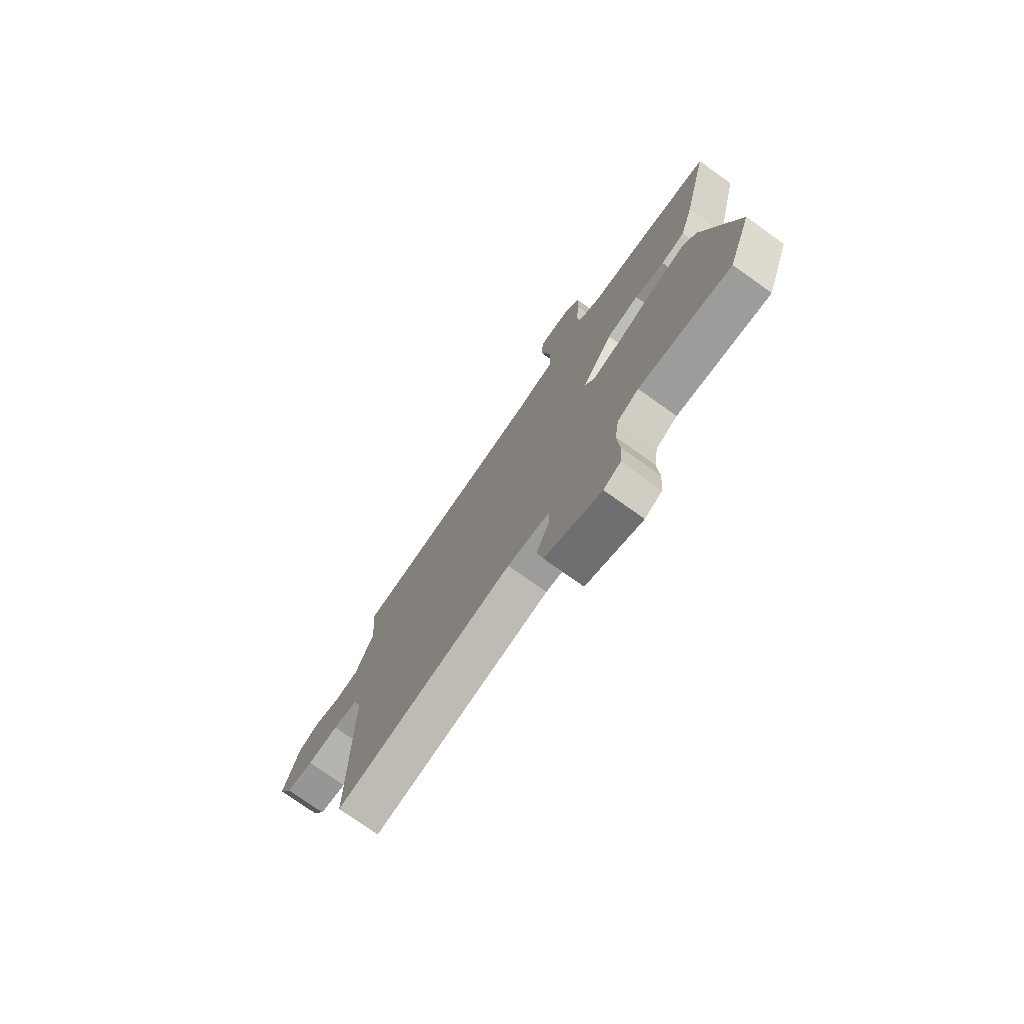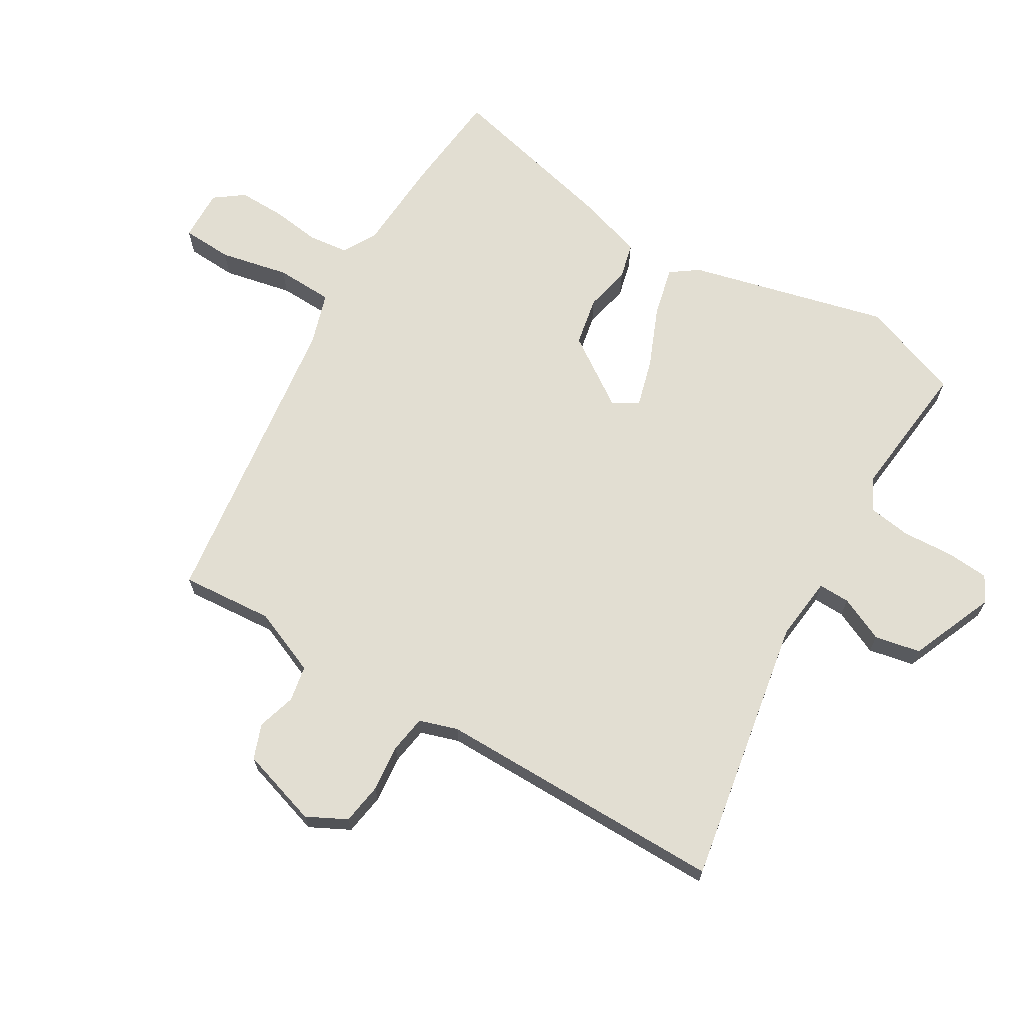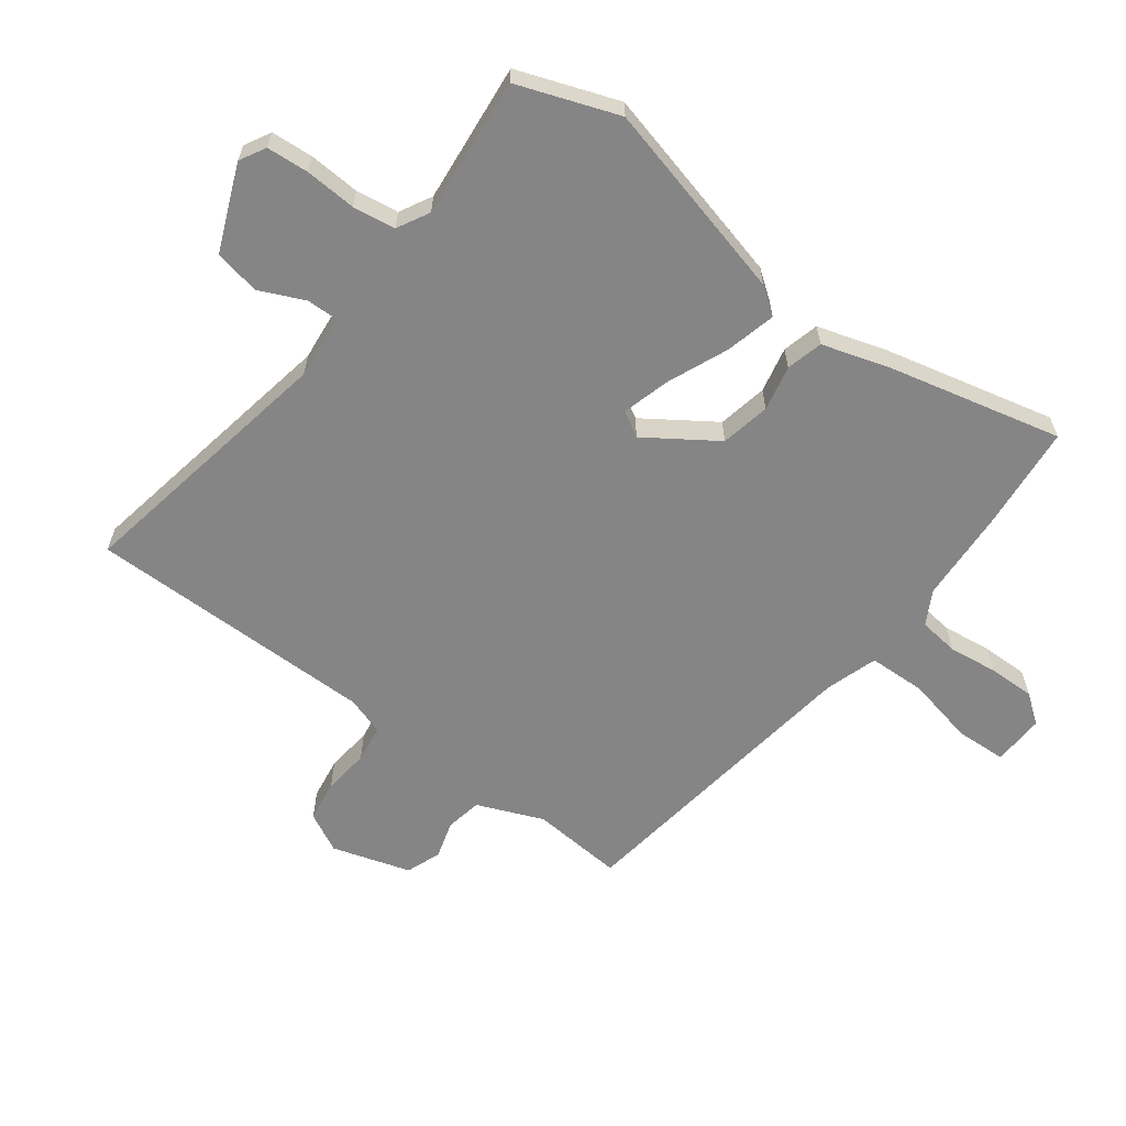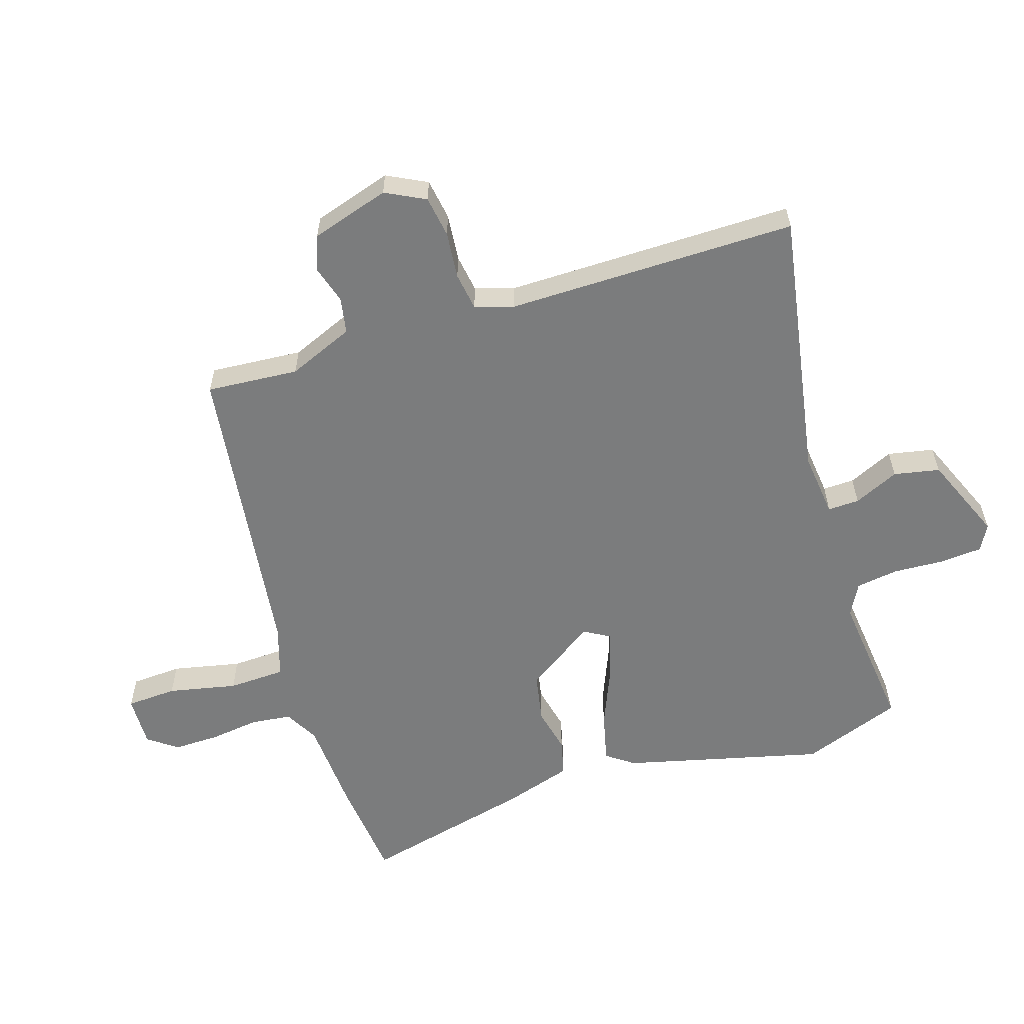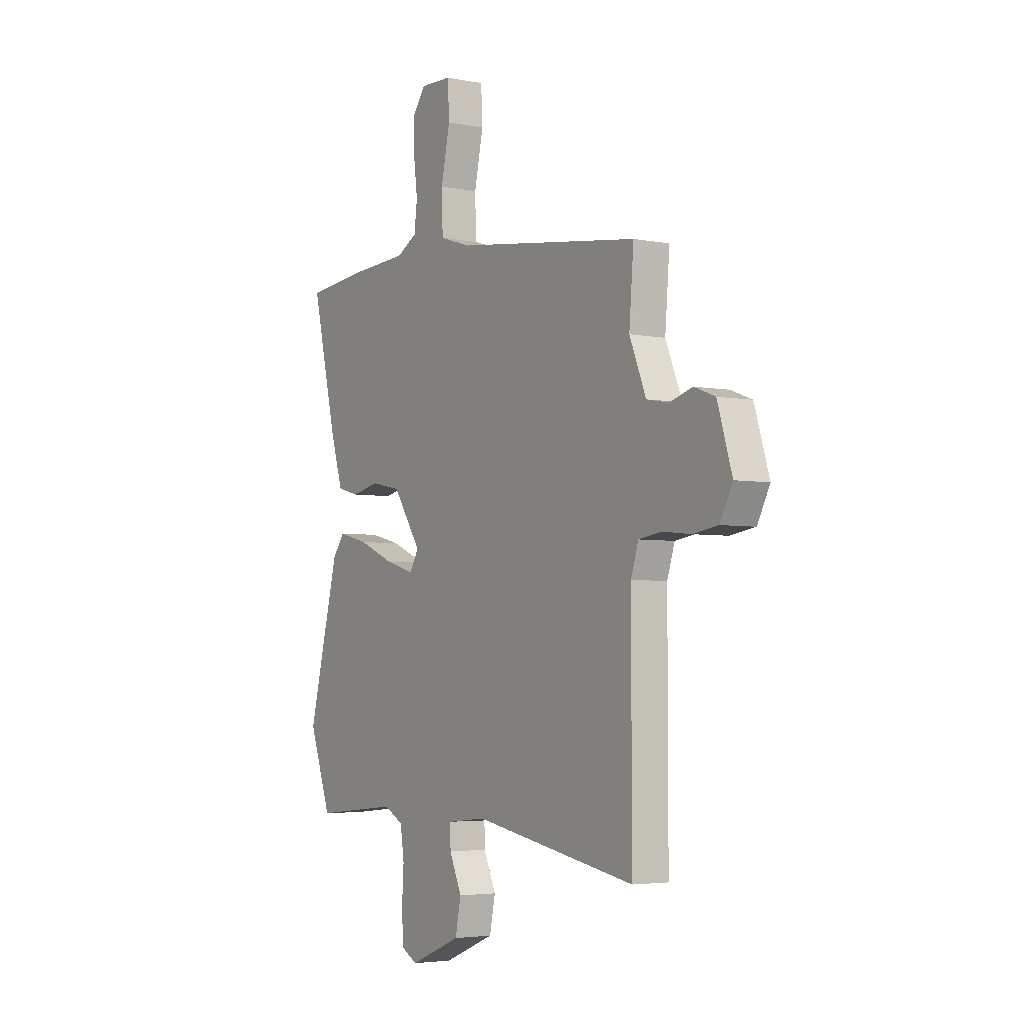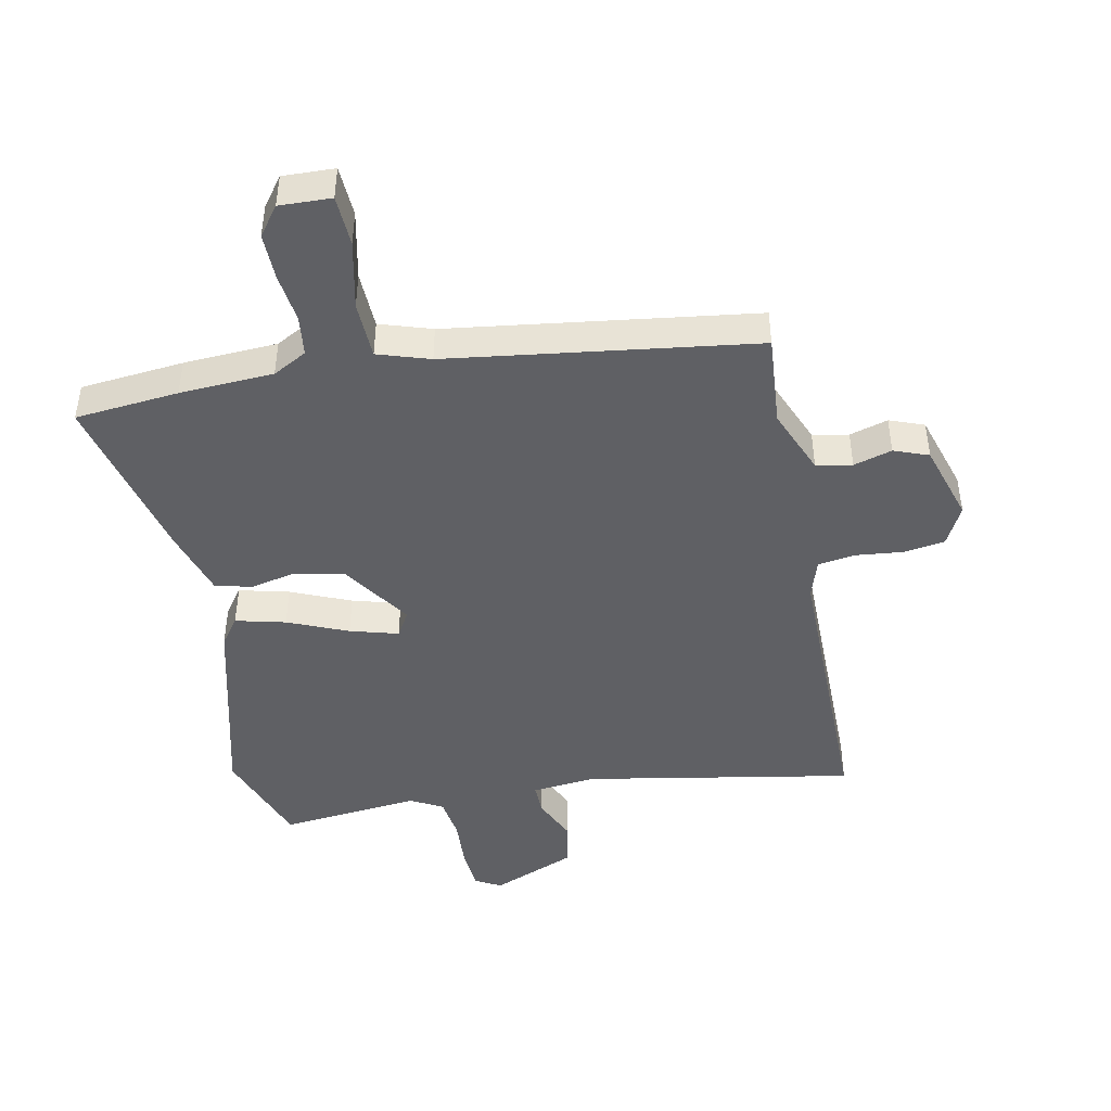
<metadata>
{"format":"obj","ext":"obj","renderer":"f3d","projection":"perspective","resolution":1024,"background":"white","views":[{"elev":-75.5,"azim":-125.4,"up":"+Z"},{"elev":67.8,"azim":121.0,"up":"+Y"},{"elev":-61.9,"azim":-126.8,"up":"+Y"},{"elev":-58.7,"azim":107.9,"up":"+Y"},{"elev":-4.1,"azim":57.2,"up":"+Z"},{"elev":-45.2,"azim":11.4,"up":"+Y"}]}
</metadata>
<code>
v 0.492 0.07 -0.571
v 0.057 0.07 -0.492
v -0.047 0.07 -0.503
v -0.046 0.07 -0.554
v -0.013 0.07 -0.627
v -0.028 0.07 -0.701
v -0.166 0.07 -0.758
v -0.208 0.07 -0.735
v -0.213 0.07 -0.667
v -0.208 0.07 -0.584
v -0.218 0.07 -0.515
v -0.27 0.07 -0.487
v -0.497 0.07 -0.51
v -0.556 0.07 -0.347
v -0.474 0.07 -0.025
v -0.442 0.07 0.019
v -0.361 0.07 -0.001
v -0.264 0.07 -0.042
v -0.186 0.07 -0.064
v -0.162 0.07 -0.023
v -0.238 0.07 0.09
v -0.318 0.07 0.106
v -0.392 0.07 0.09
v -0.451 0.07 0.105
v -0.485 0.07 0.216
v -0.551 0.07 0.495
v -0.383 0.07 0.511
v -0.231 0.07 0.519
v -0.176 0.07 0.549
v -0.168 0.07 0.614
v -0.178 0.07 0.694
v -0.179 0.07 0.769
v -0.144 0.07 0.816
v -0.06 0.07 0.813
v -0.056 0.07 0.731
v -0.08 0.07 0.62
v -0.077 0.07 0.527
v 0.007 0.07 0.5
v 0.502 0.07 0.432
v 0.49 0.07 0.283
v 0.534 0.07 0.176
v 0.592 0.07 0.165
v 0.654 0.07 0.183
v 0.71 0.07 0.162
v 0.749 0.07 0.035
v 0.716 0.07 -0.029
v 0.649 0.07 -0.039
v 0.573 0.07 -0.031
v 0.512 0.07 -0.04
v 0.492 0.07 -0.102
v 0.492 0 -0.571
v 0.057 0 -0.492
v -0.047 0 -0.503
v -0.046 0 -0.554
v -0.013 0 -0.627
v -0.028 0 -0.701
v -0.166 0 -0.758
v -0.208 0 -0.735
v -0.213 0 -0.667
v -0.208 0 -0.584
v -0.218 0 -0.515
v -0.27 0 -0.487
v -0.497 0 -0.51
v -0.556 0 -0.347
v -0.474 0 -0.025
v -0.442 0 0.019
v -0.361 0 -0.001
v -0.264 0 -0.042
v -0.186 0 -0.064
v -0.162 0 -0.023
v -0.238 0 0.09
v -0.318 0 0.106
v -0.392 0 0.09
v -0.451 0 0.105
v -0.485 0 0.216
v -0.551 0 0.495
v -0.383 0 0.511
v -0.231 0 0.519
v -0.176 0 0.549
v -0.168 0 0.614
v -0.178 0 0.694
v -0.179 0 0.769
v -0.144 0 0.816
v -0.06 0 0.813
v -0.056 0 0.731
v -0.08 0 0.62
v -0.077 0 0.527
v 0.007 0 0.5
v 0.502 0 0.432
v 0.49 0 0.283
v 0.534 0 0.176
v 0.592 0 0.165
v 0.654 0 0.183
v 0.71 0 0.162
v 0.749 0 0.035
v 0.716 0 -0.029
v 0.649 0 -0.039
v 0.573 0 -0.031
v 0.512 0 -0.04
v 0.492 0 -0.102
f 46 47 48
f 45 46 48
f 44 45 48
f 43 44 48
f 42 43 48
f 41 42 48 49
f 40 41 49 50
f 38 39 40
f 50 1 2
f 40 50 2
f 38 40 2
f 37 38 2
f 34 35 36
f 33 34 36
f 32 33 36
f 31 32 36
f 30 31 36
f 29 30 36 37
f 26 27 28
f 25 26 28
f 24 25 28
f 23 24 28
f 22 23 28
f 28 29 37
f 22 28 37
f 21 22 37
f 16 17 18
f 15 16 18
f 14 15 18
f 13 14 18
f 12 13 18
f 11 12 18 19
f 10 11 19 20
f 8 9 10
f 7 8 10
f 6 7 10
f 5 6 10
f 4 5 10
f 3 4 10 20
f 37 2 3 20
f 20 21 37
f 98 97 96
f 98 96 95
f 98 95 94
f 98 94 93
f 98 93 92
f 99 98 92 91
f 100 99 91 90
f 90 89 88
f 52 51 100
f 52 100 90
f 52 90 88
f 52 88 87
f 86 85 84
f 86 84 83
f 86 83 82
f 86 82 81
f 86 81 80
f 87 86 80 79
f 78 77 76
f 78 76 75
f 78 75 74
f 78 74 73
f 78 73 72
f 87 79 78
f 87 78 72
f 87 72 71
f 68 67 66
f 68 66 65
f 68 65 64
f 68 64 63
f 68 63 62
f 69 68 62 61
f 70 69 61 60
f 60 59 58
f 60 58 57
f 60 57 56
f 60 56 55
f 60 55 54
f 70 60 54 53
f 70 53 52 87
f 87 71 70
f 1 51 52 2
f 2 52 53 3
f 3 53 54 4
f 4 54 55 5
f 5 55 56 6
f 6 56 57 7
f 7 57 58 8
f 8 58 59 9
f 9 59 60 10
f 10 60 61 11
f 11 61 62 12
f 12 62 63 13
f 13 63 64 14
f 14 64 65 15
f 15 65 66 16
f 16 66 67 17
f 17 67 68 18
f 18 68 69 19
f 19 69 70 20
f 20 70 71 21
f 21 71 72 22
f 22 72 73 23
f 23 73 74 24
f 24 74 75 25
f 25 75 76 26
f 26 76 77 27
f 27 77 78 28
f 28 78 79 29
f 29 79 80 30
f 30 80 81 31
f 31 81 82 32
f 32 82 83 33
f 33 83 84 34
f 34 84 85 35
f 35 85 86 36
f 36 86 87 37
f 37 87 88 38
f 38 88 89 39
f 39 89 90 40
f 40 90 91 41
f 41 91 92 42
f 42 92 93 43
f 43 93 94 44
f 44 94 95 45
f 45 95 96 46
f 46 96 97 47
f 47 97 98 48
f 48 98 99 49
f 49 99 100 50
f 50 100 51 1

</code>
